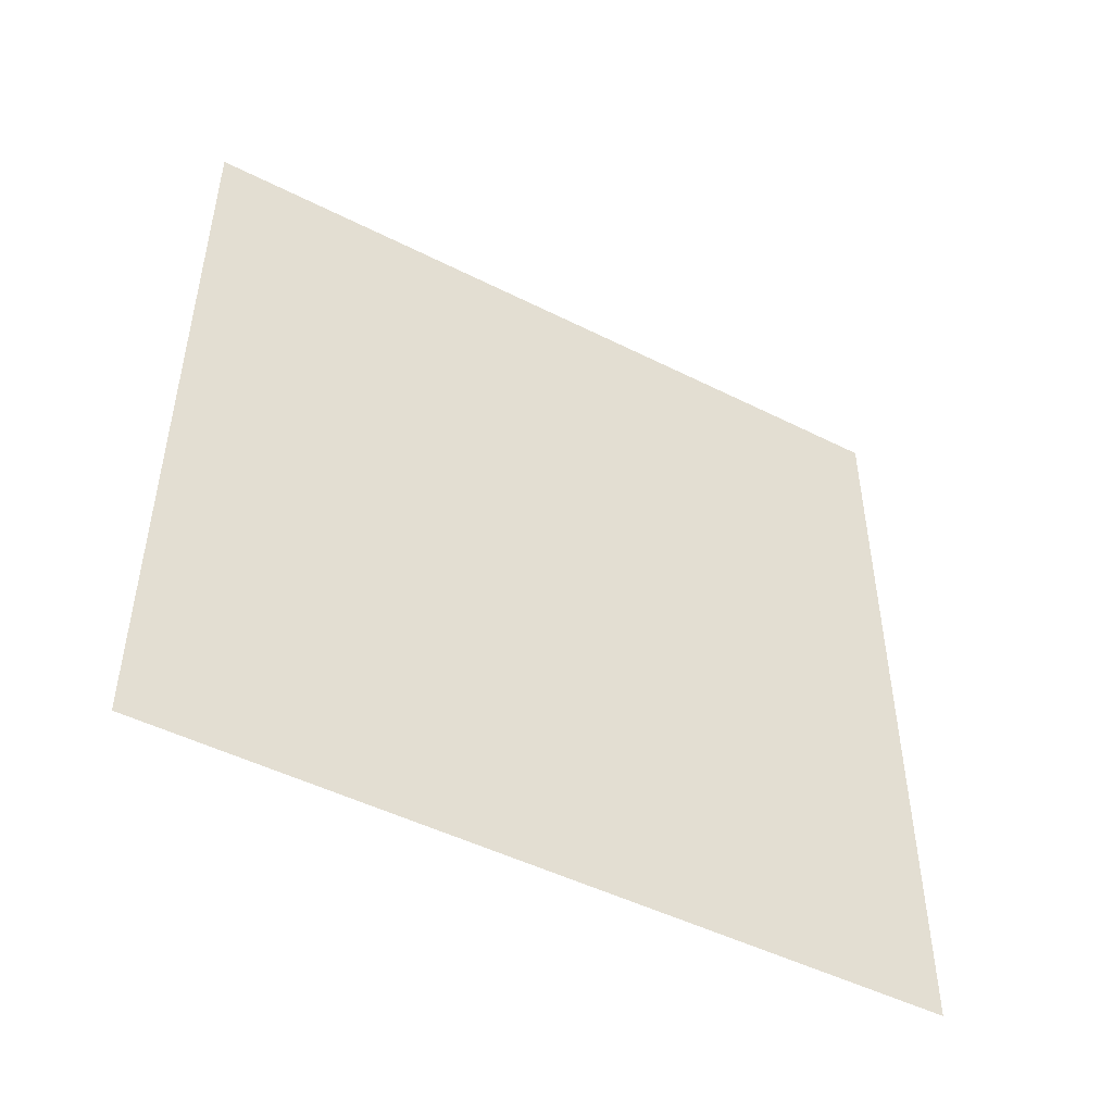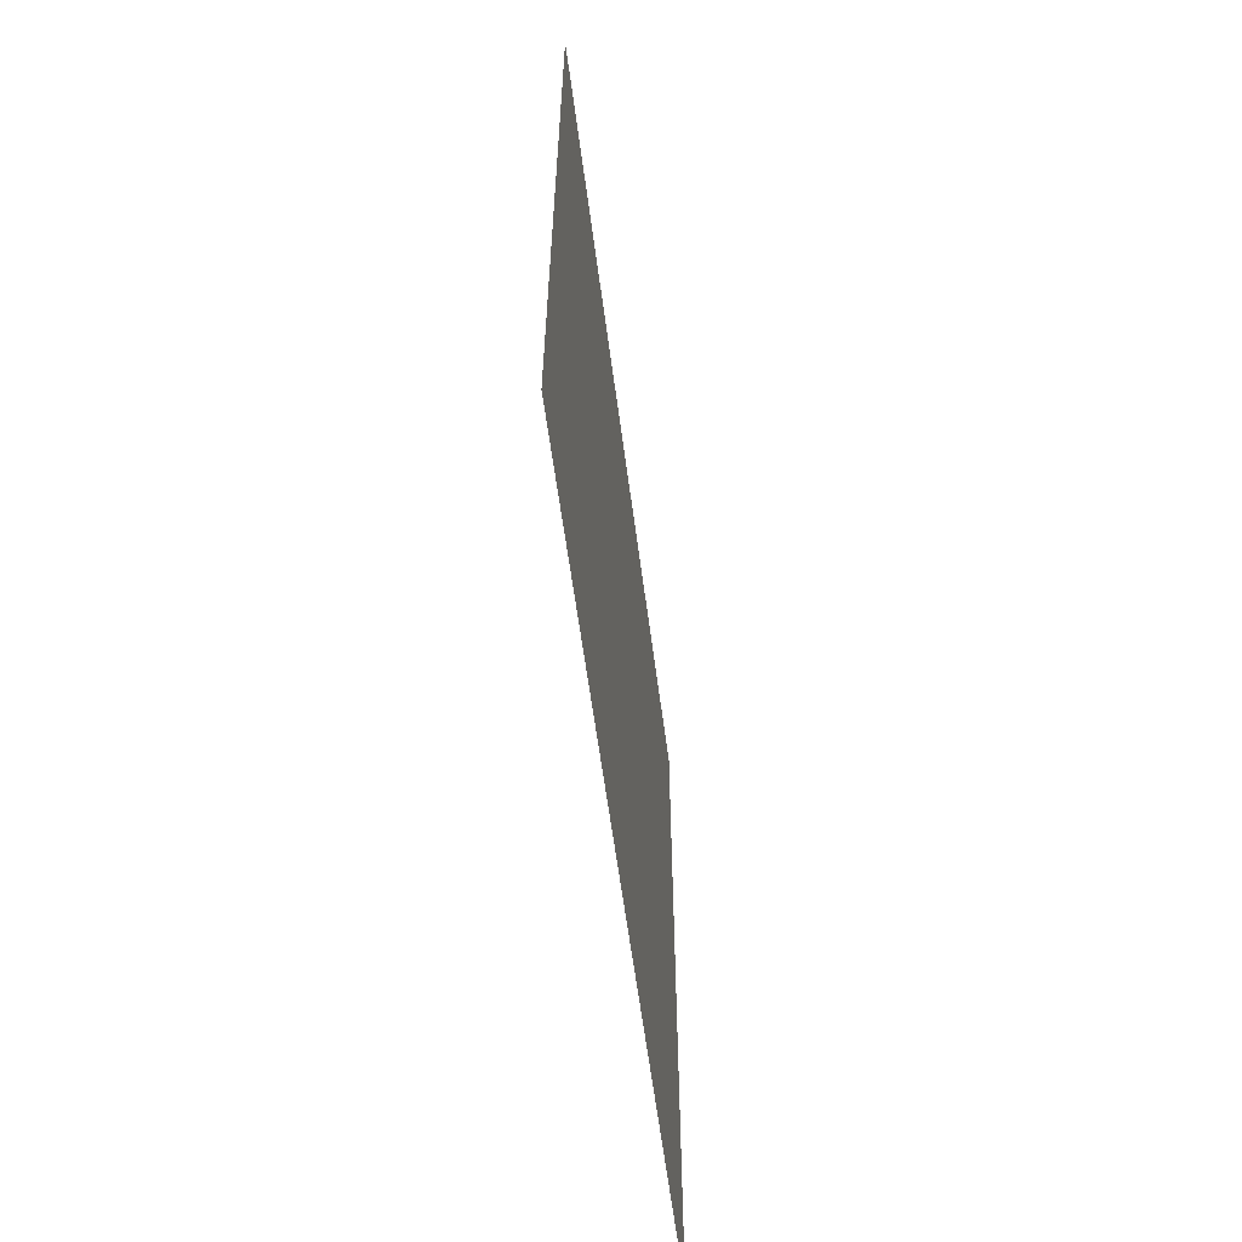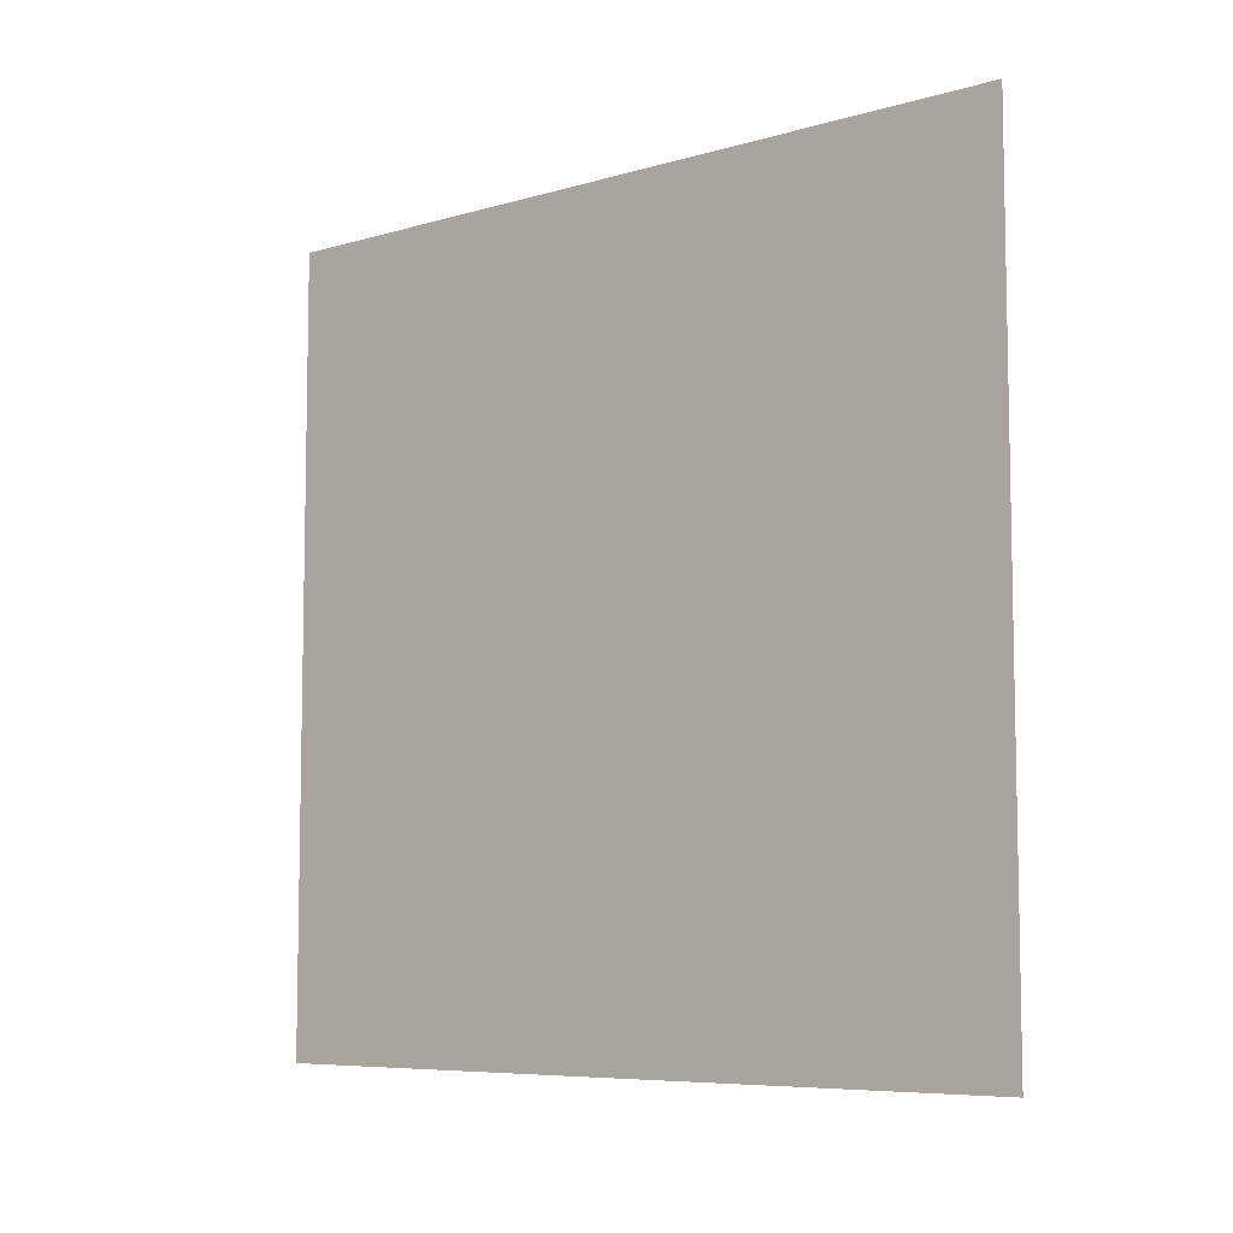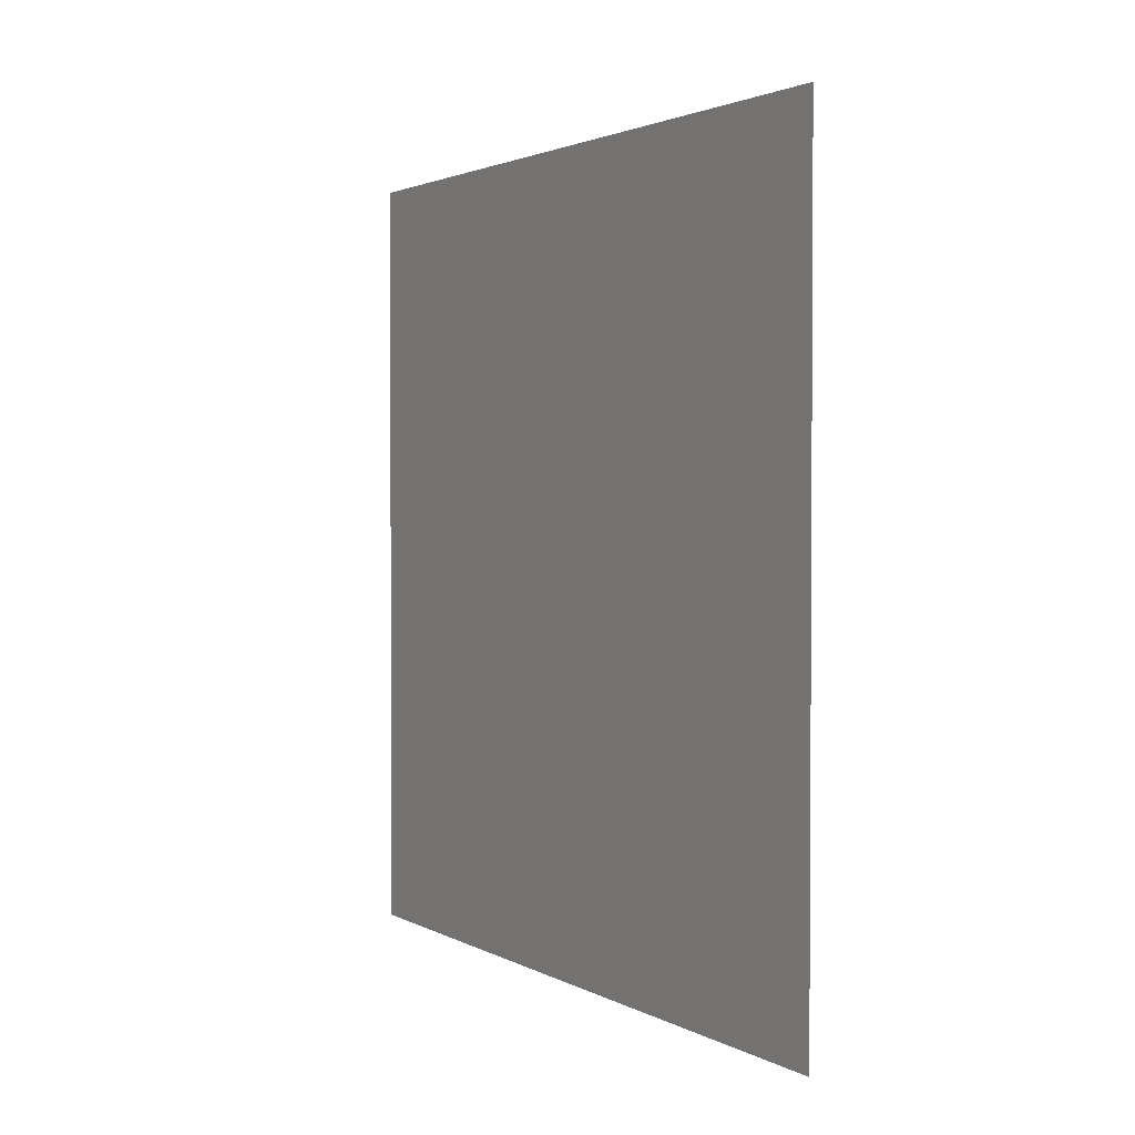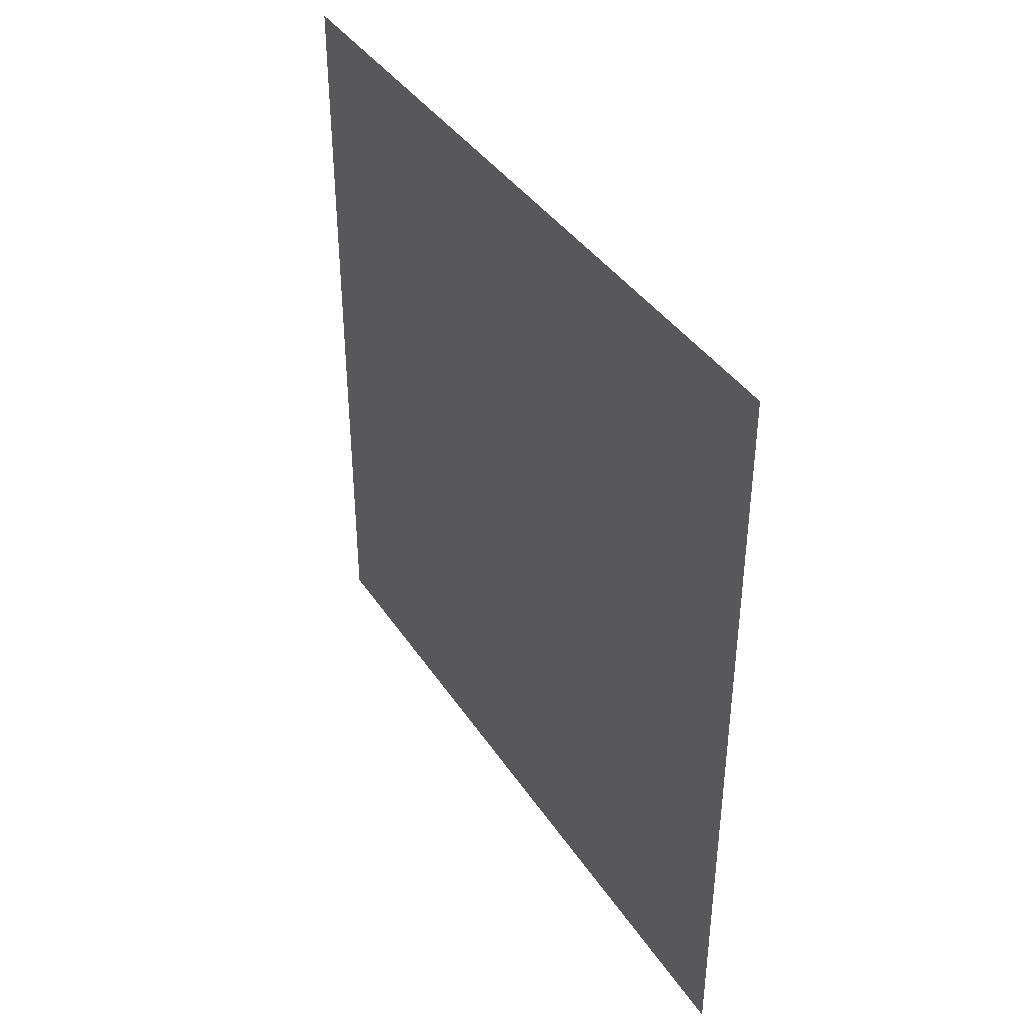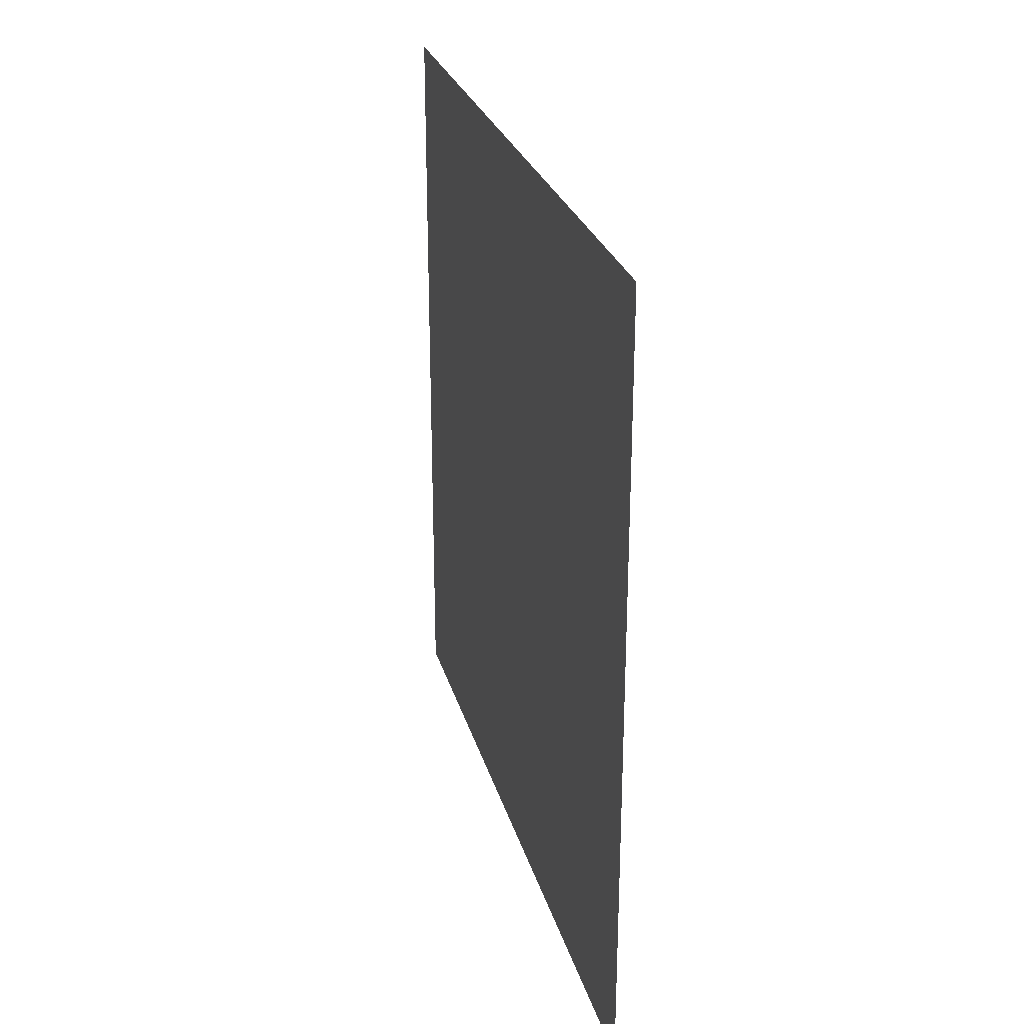
<metadata>
{"format":"obj","ext":"obj","renderer":"f3d","projection":"perspective","resolution":1024,"background":"white","views":[{"elev":-48.1,"azim":-119.5,"up":"+Y"},{"elev":-60.9,"azim":7.5,"up":"+Z"},{"elev":-7.3,"azim":129.7,"up":"+Z"},{"elev":2.1,"azim":150.7,"up":"+Z"},{"elev":39.4,"azim":150.0,"up":"+Y"},{"elev":26.5,"azim":-14.5,"up":"+Y"}]}
</metadata>
<code>
o Plane
v -0 1 1
v 0 -1 1
v -0 1 -1
v 0 -1 -1
f 2 3 1
f 2 4 3

</code>
